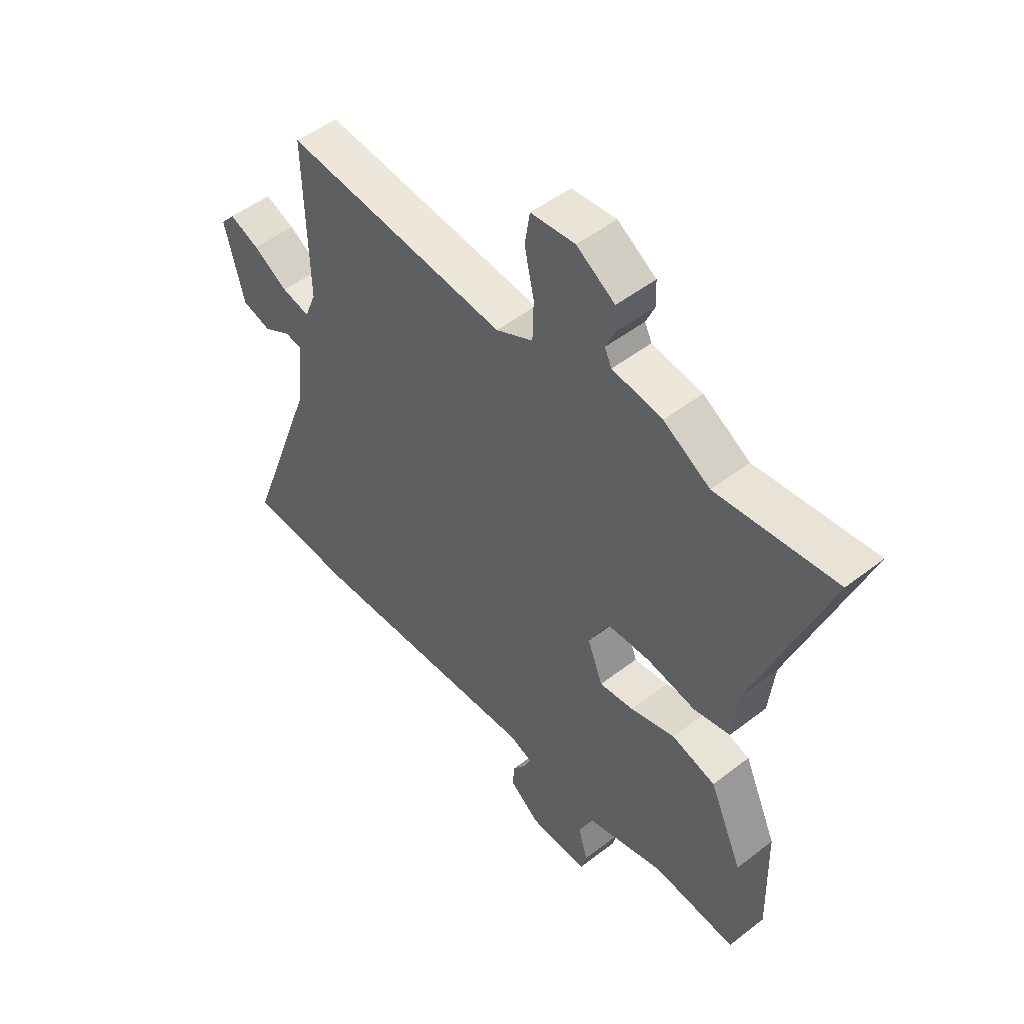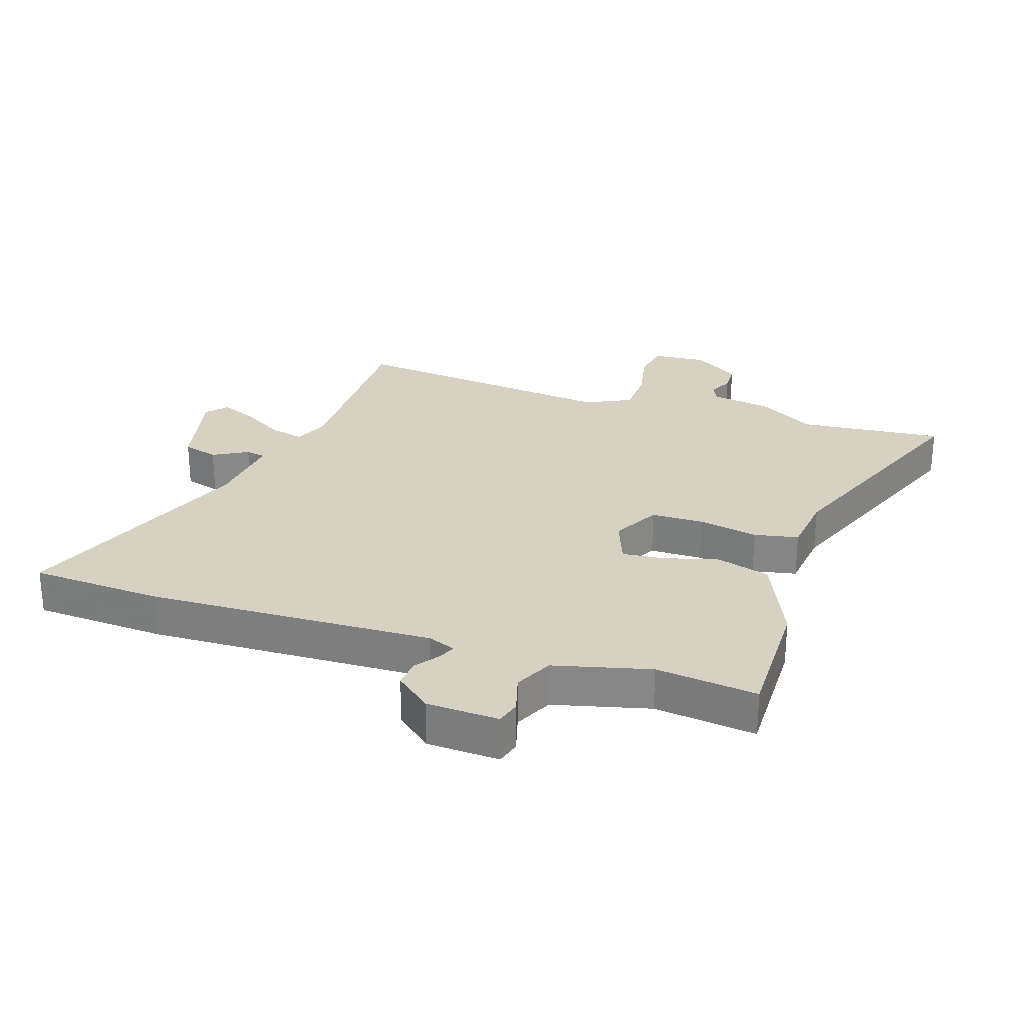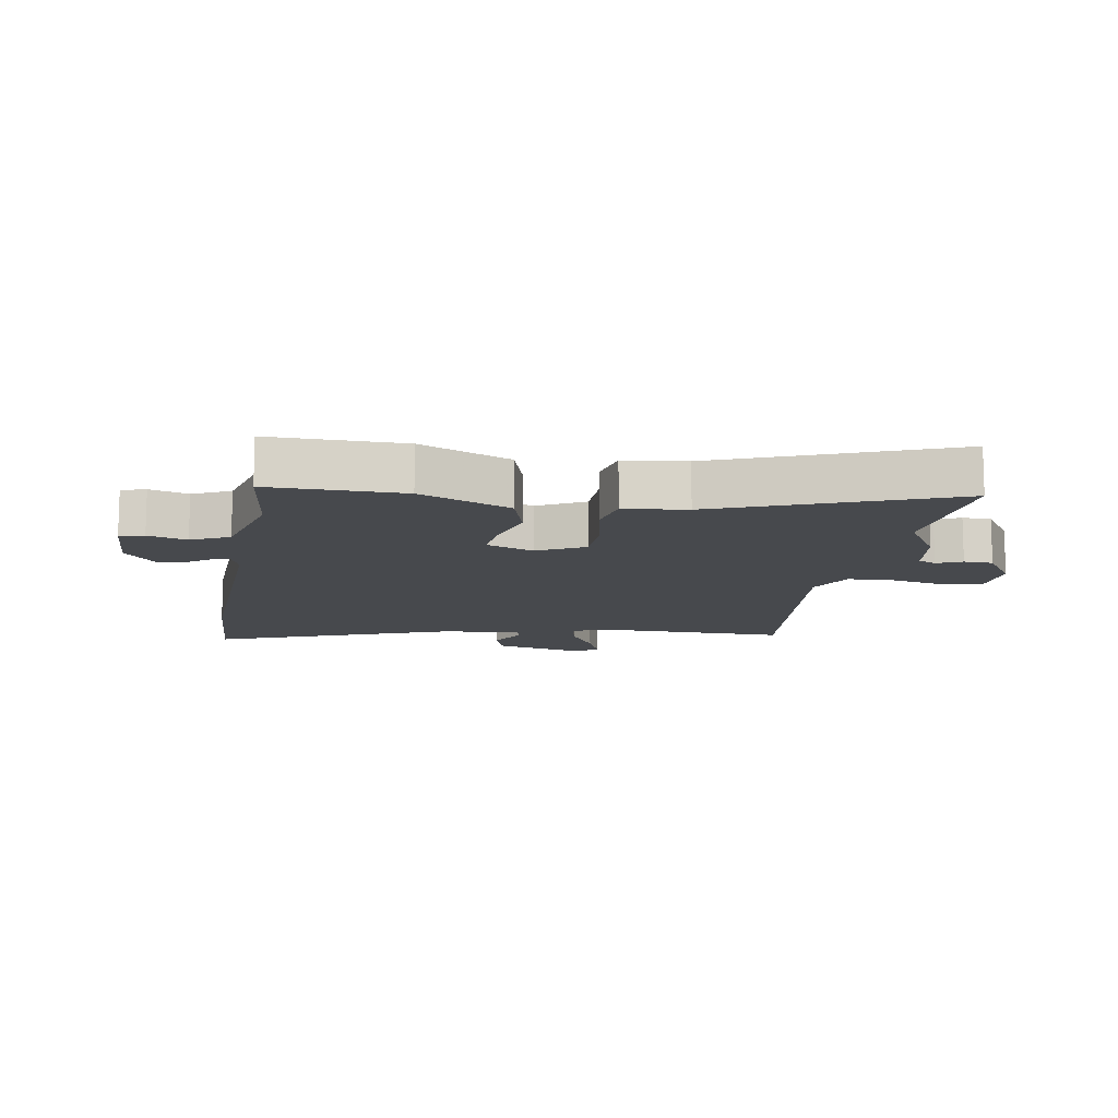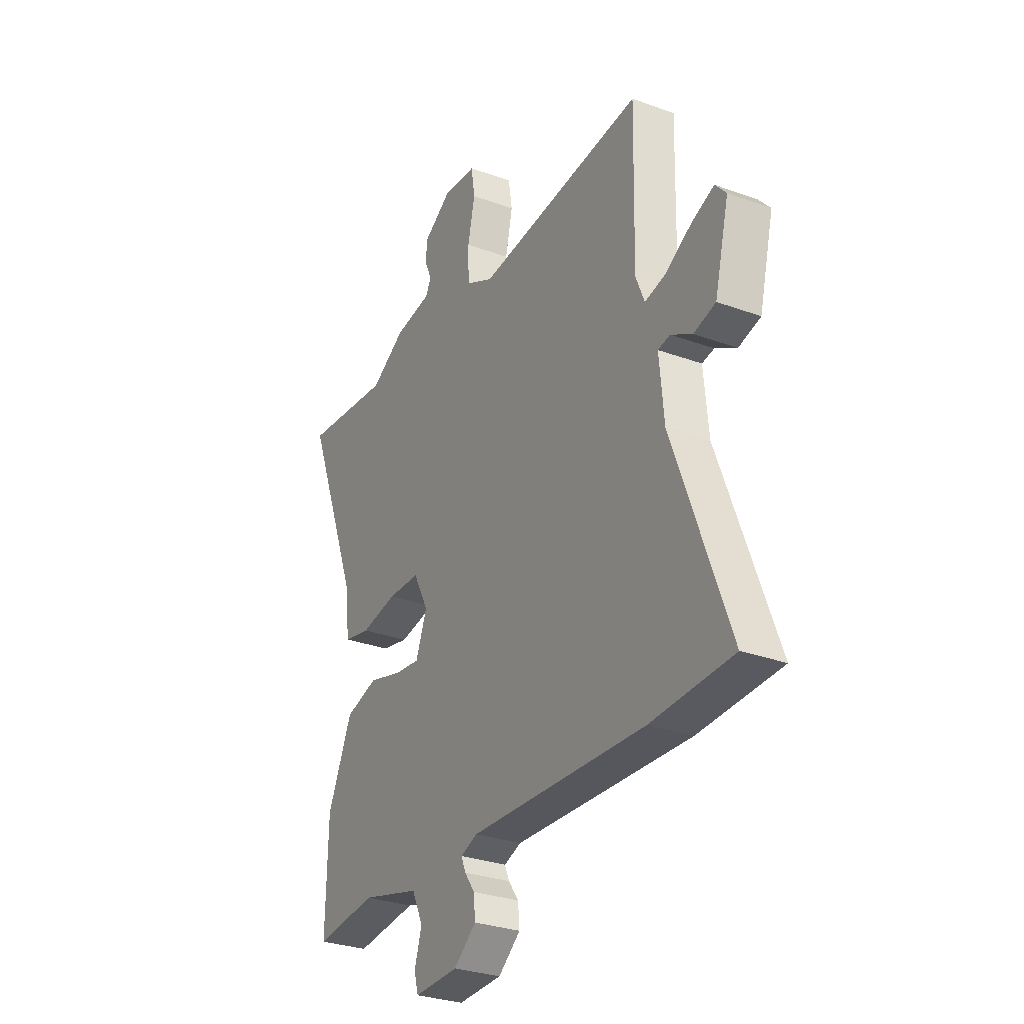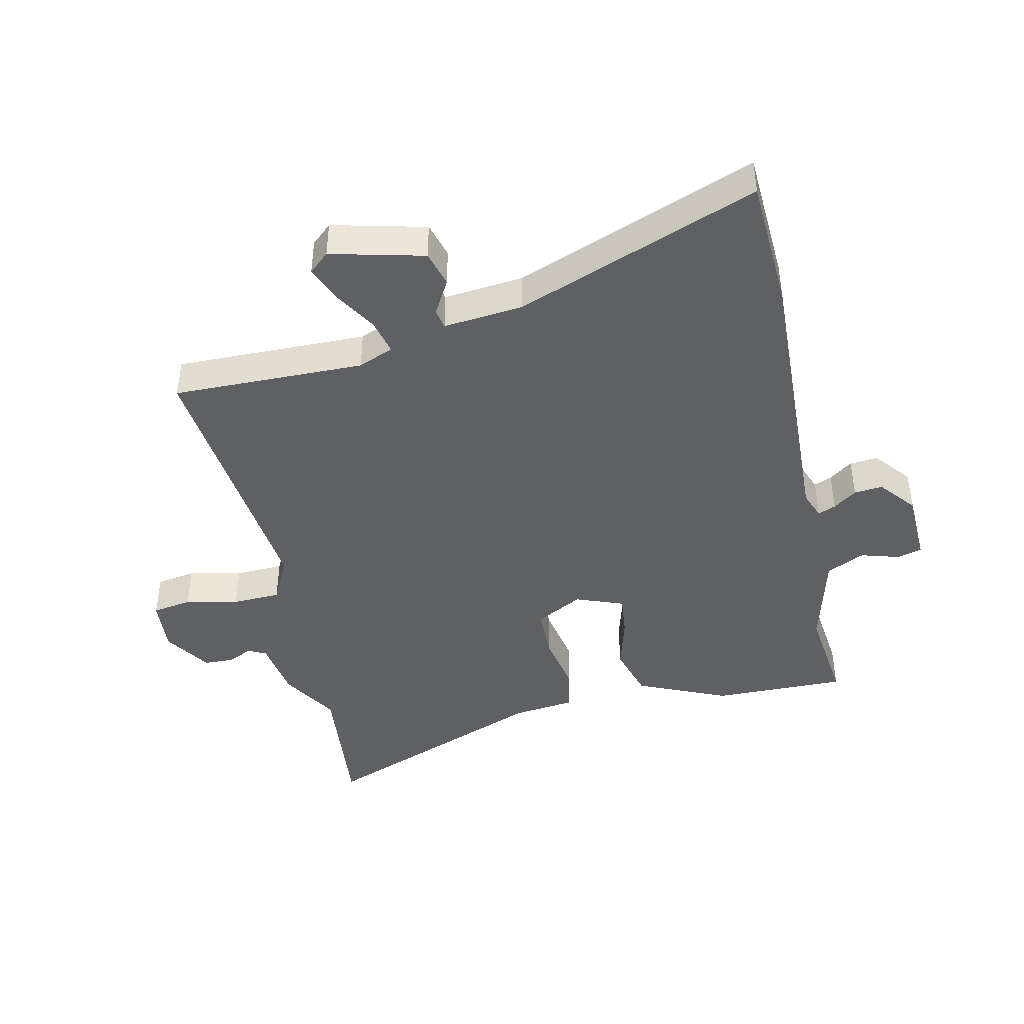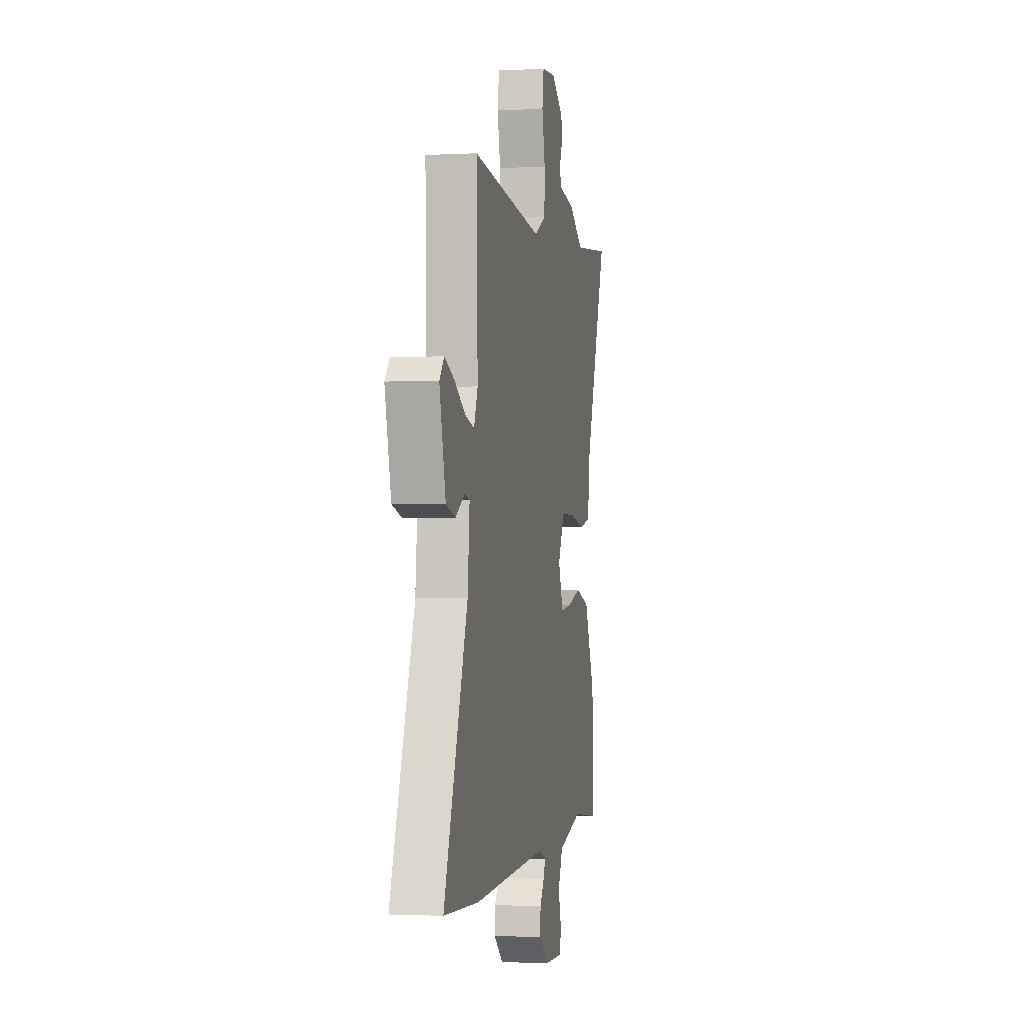
<metadata>
{"format":"obj","ext":"obj","renderer":"f3d","projection":"perspective","resolution":1024,"background":"white","views":[{"elev":49.8,"azim":-130.5,"up":"+Z"},{"elev":27.1,"azim":-161.1,"up":"+Y"},{"elev":-12.0,"azim":-99.1,"up":"+Y"},{"elev":-29.7,"azim":61.7,"up":"+Z"},{"elev":-43.3,"azim":102.8,"up":"+Y"},{"elev":-1.8,"azim":100.8,"up":"+Z"}]}
</metadata>
<code>
v 0.488 0.07 0.495
v 0.481 0.07 0.184
v 0.504 0.07 0.127
v 0.56 0.07 0.14
v 0.629 0.07 0.181
v 0.688 0.07 0.205
v 0.717 0.07 0.172
v 0.679 0.07 0.021
v 0.621 0.07 0.005
v 0.565 0.07 0.037
v 0.533 0.07 0.031
v 0.545 0.07 -0.098
v 0.691 0.07 -0.491
v 0.477 0.07 -0.501
v 0.012 0.07 -0.481
v -0.033 0.07 -0.498
v -0.021 0.07 -0.527
v 0.006 0.07 -0.565
v 0.01 0.07 -0.611
v -0.049 0.07 -0.659
v -0.166 0.07 -0.663
v -0.177 0.07 -0.623
v -0.158 0.07 -0.56
v -0.187 0.07 -0.498
v -0.342 0.07 -0.457
v -0.506 0.07 -0.475
v -0.501 0.07 -0.258
v -0.436 0.07 -0.112
v -0.349 0.07 -0.087
v -0.261 0.07 -0.112
v -0.193 0.07 -0.12
v -0.163 0.07 -0.043
v -0.203 0.07 0.034
v -0.288 0.07 0.036
v -0.385 0.07 0.018
v -0.456 0.07 0.033
v -0.467 0.07 0.135
v -0.611 0.07 0.512
v -0.376 0.07 0.487
v -0.284 0.07 0.542
v -0.185 0.07 0.557
v -0.171 0.07 0.586
v -0.189 0.07 0.627
v -0.187 0.07 0.674
v -0.111 0.07 0.723
v -0.023 0.07 0.715
v -0.013 0.07 0.651
v -0.032 0.07 0.565
v -0.03 0.07 0.487
v 0.044 0.07 0.45
v 0.488 0 0.495
v 0.481 0 0.184
v 0.504 0 0.127
v 0.56 0 0.14
v 0.629 0 0.181
v 0.688 0 0.205
v 0.717 0 0.172
v 0.679 0 0.021
v 0.621 0 0.005
v 0.565 0 0.037
v 0.533 0 0.031
v 0.545 0 -0.098
v 0.691 0 -0.491
v 0.477 0 -0.501
v 0.012 0 -0.481
v -0.033 0 -0.498
v -0.021 0 -0.527
v 0.006 0 -0.565
v 0.01 0 -0.611
v -0.049 0 -0.659
v -0.166 0 -0.663
v -0.177 0 -0.623
v -0.158 0 -0.56
v -0.187 0 -0.498
v -0.342 0 -0.457
v -0.506 0 -0.475
v -0.501 0 -0.258
v -0.436 0 -0.112
v -0.349 0 -0.087
v -0.261 0 -0.112
v -0.193 0 -0.12
v -0.163 0 -0.043
v -0.203 0 0.034
v -0.288 0 0.036
v -0.385 0 0.018
v -0.456 0 0.033
v -0.467 0 0.135
v -0.611 0 0.512
v -0.376 0 0.487
v -0.284 0 0.542
v -0.185 0 0.557
v -0.171 0 0.586
v -0.189 0 0.627
v -0.187 0 0.674
v -0.111 0 0.723
v -0.023 0 0.715
v -0.013 0 0.651
v -0.032 0 0.565
v -0.03 0 0.487
v 0.044 0 0.45
f 46 47 48
f 45 46 48
f 44 45 48
f 43 44 48
f 42 43 48
f 41 42 48 49
f 41 49 50
f 40 41 50
f 39 40 50
f 37 38 39
f 37 39 50
f 36 37 50
f 35 36 50
f 34 35 50
f 28 29 30
f 27 28 30
f 26 27 30
f 25 26 30
f 24 25 30 31
f 23 24 31 32
f 21 22 23
f 20 21 23
f 19 20 23
f 18 19 23
f 17 18 23
f 16 17 23
f 12 13 14 15
f 11 12 15 16
f 8 9 10
f 7 8 10
f 6 7 10
f 5 6 10
f 4 5 10
f 3 4 10 11
f 16 23 32
f 11 16 32
f 3 11 32
f 2 3 32
f 50 1 2
f 34 50 2
f 33 34 2
f 2 32 33
f 98 97 96
f 98 96 95
f 98 95 94
f 98 94 93
f 98 93 92
f 99 98 92 91
f 100 99 91
f 100 91 90
f 100 90 89
f 89 88 87
f 100 89 87
f 100 87 86
f 100 86 85
f 100 85 84
f 80 79 78
f 80 78 77
f 80 77 76
f 80 76 75
f 81 80 75 74
f 82 81 74 73
f 73 72 71
f 73 71 70
f 73 70 69
f 73 69 68
f 73 68 67
f 73 67 66
f 65 64 63 62
f 66 65 62 61
f 60 59 58
f 60 58 57
f 60 57 56
f 60 56 55
f 60 55 54
f 61 60 54 53
f 82 73 66
f 82 66 61
f 82 61 53
f 82 53 52
f 52 51 100
f 52 100 84
f 52 84 83
f 83 82 52
f 1 51 52 2
f 2 52 53 3
f 3 53 54 4
f 4 54 55 5
f 5 55 56 6
f 6 56 57 7
f 7 57 58 8
f 8 58 59 9
f 9 59 60 10
f 10 60 61 11
f 11 61 62 12
f 12 62 63 13
f 13 63 64 14
f 14 64 65 15
f 15 65 66 16
f 16 66 67 17
f 17 67 68 18
f 18 68 69 19
f 19 69 70 20
f 20 70 71 21
f 21 71 72 22
f 22 72 73 23
f 23 73 74 24
f 24 74 75 25
f 25 75 76 26
f 26 76 77 27
f 27 77 78 28
f 28 78 79 29
f 29 79 80 30
f 30 80 81 31
f 31 81 82 32
f 32 82 83 33
f 33 83 84 34
f 34 84 85 35
f 35 85 86 36
f 36 86 87 37
f 37 87 88 38
f 38 88 89 39
f 39 89 90 40
f 40 90 91 41
f 41 91 92 42
f 42 92 93 43
f 43 93 94 44
f 44 94 95 45
f 45 95 96 46
f 46 96 97 47
f 47 97 98 48
f 48 98 99 49
f 49 99 100 50
f 50 100 51 1

</code>
